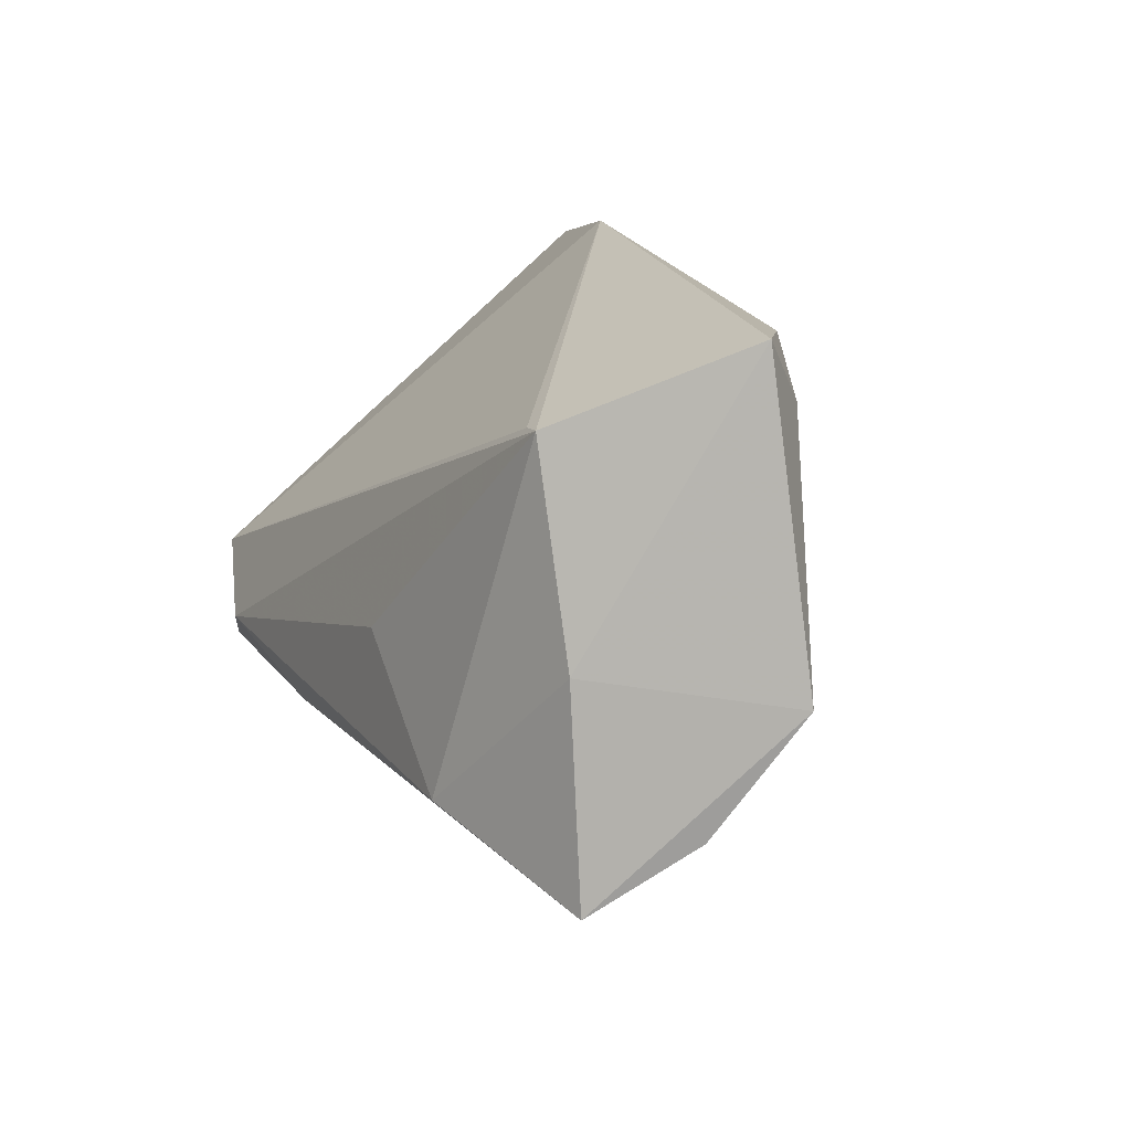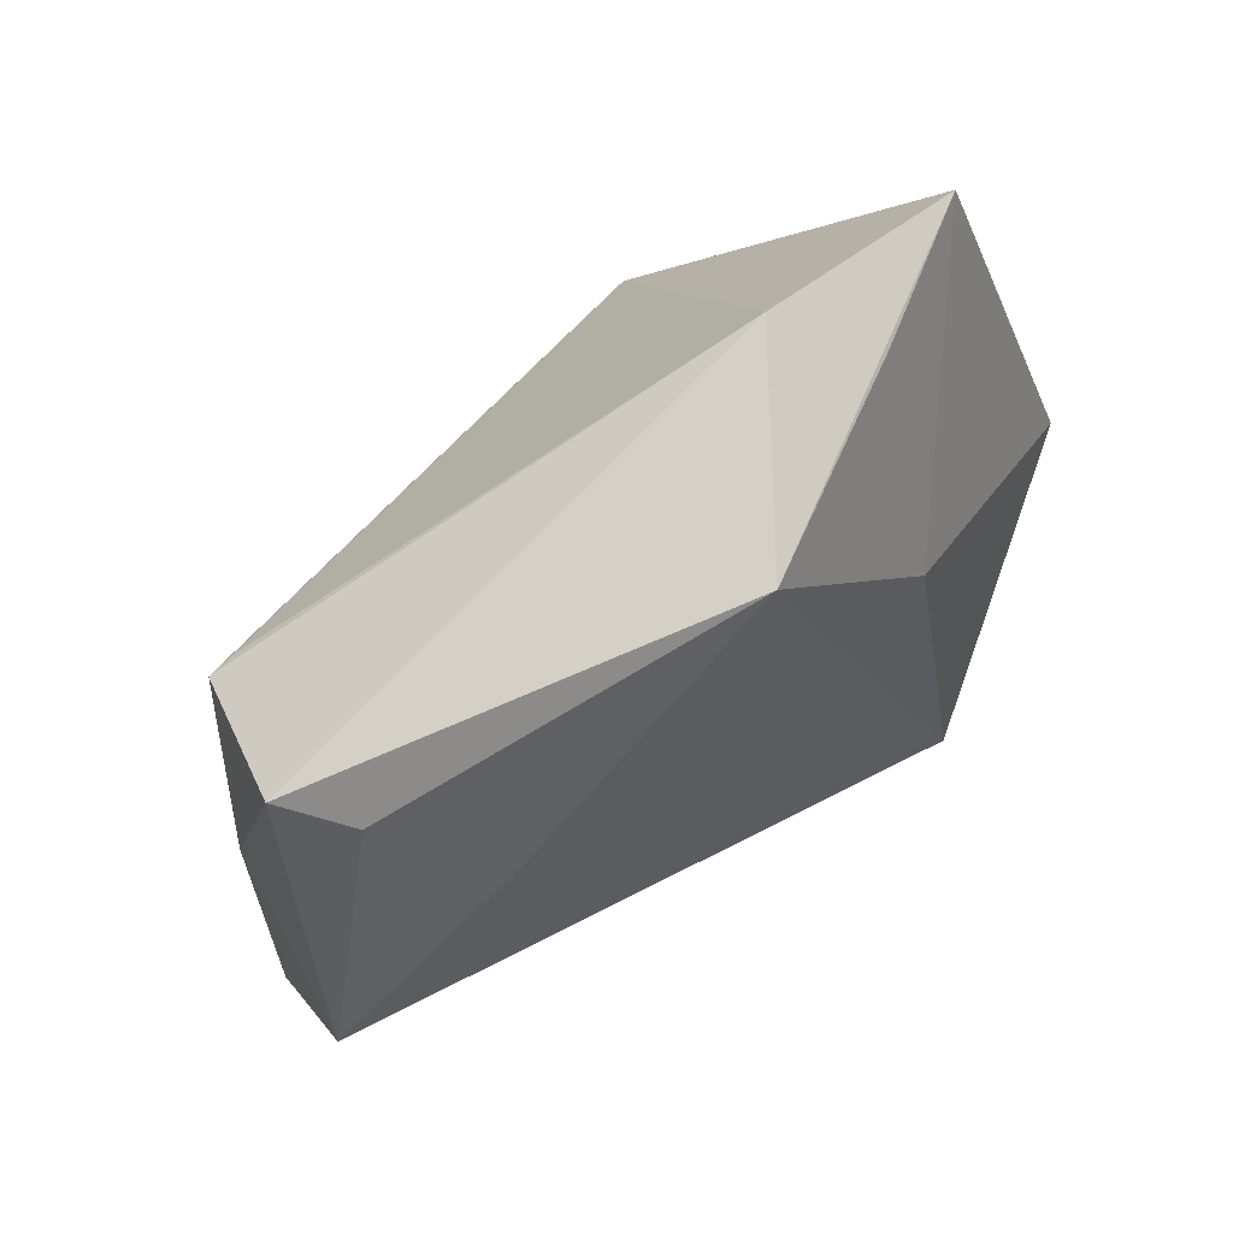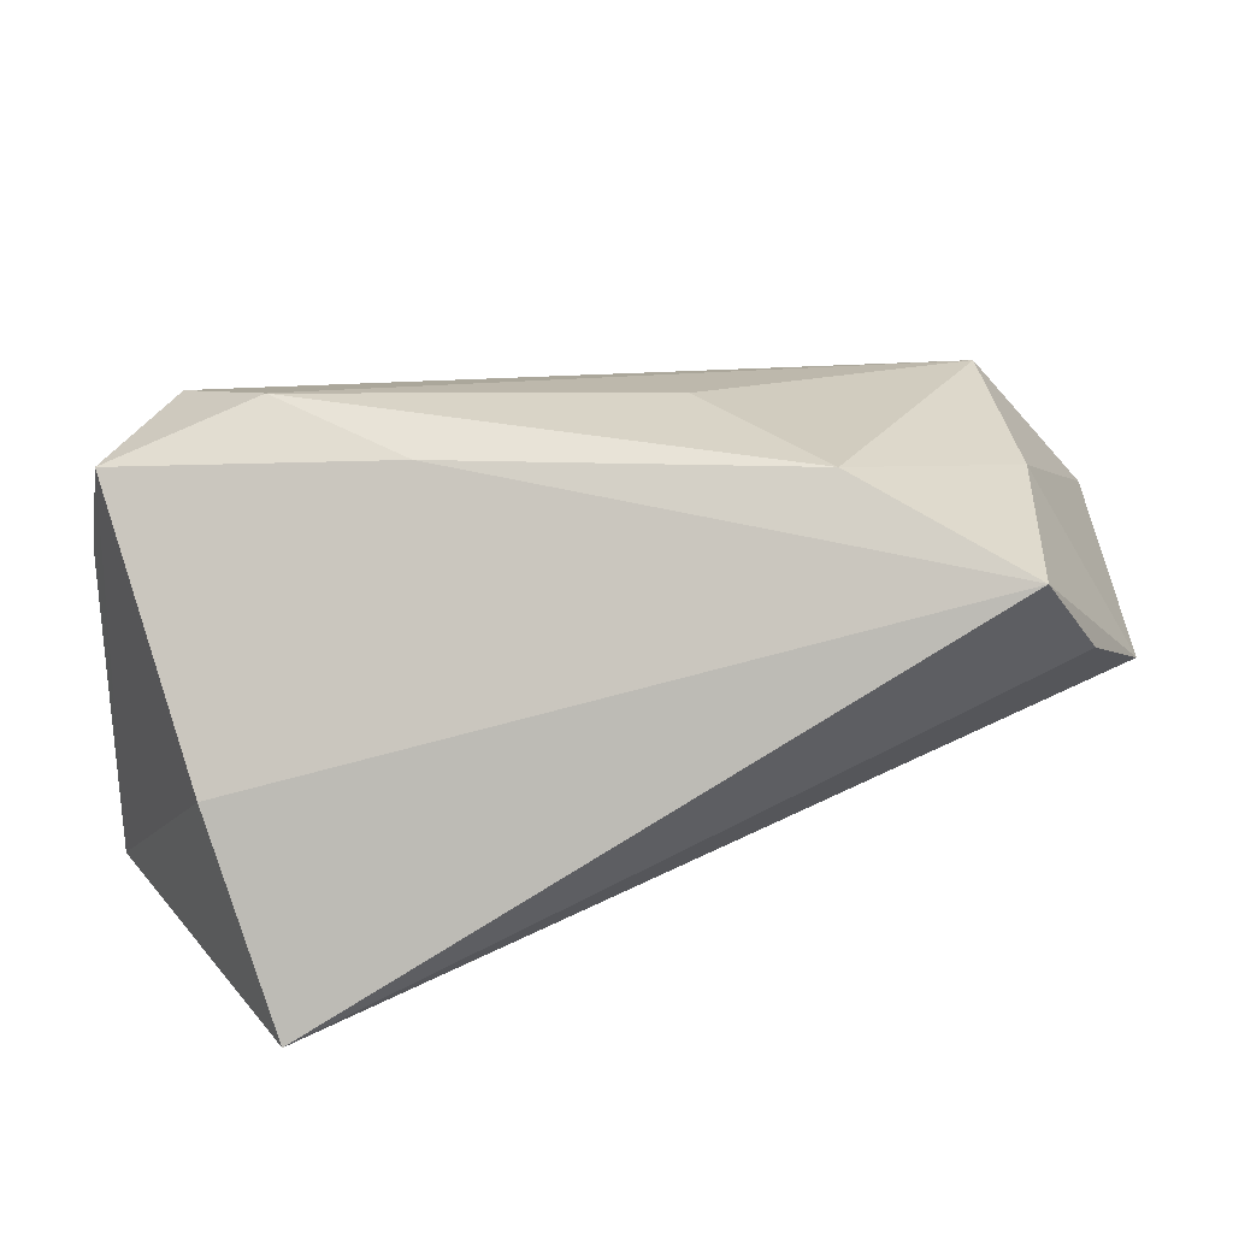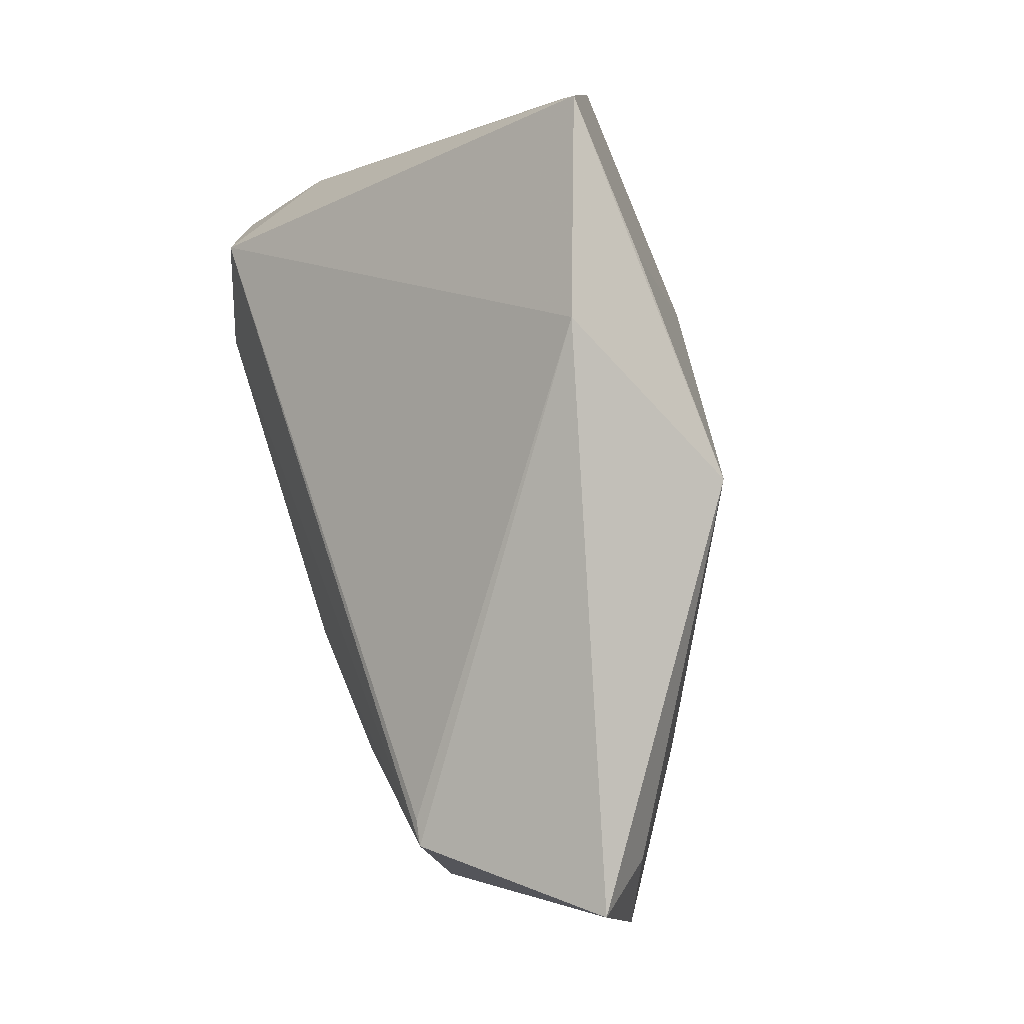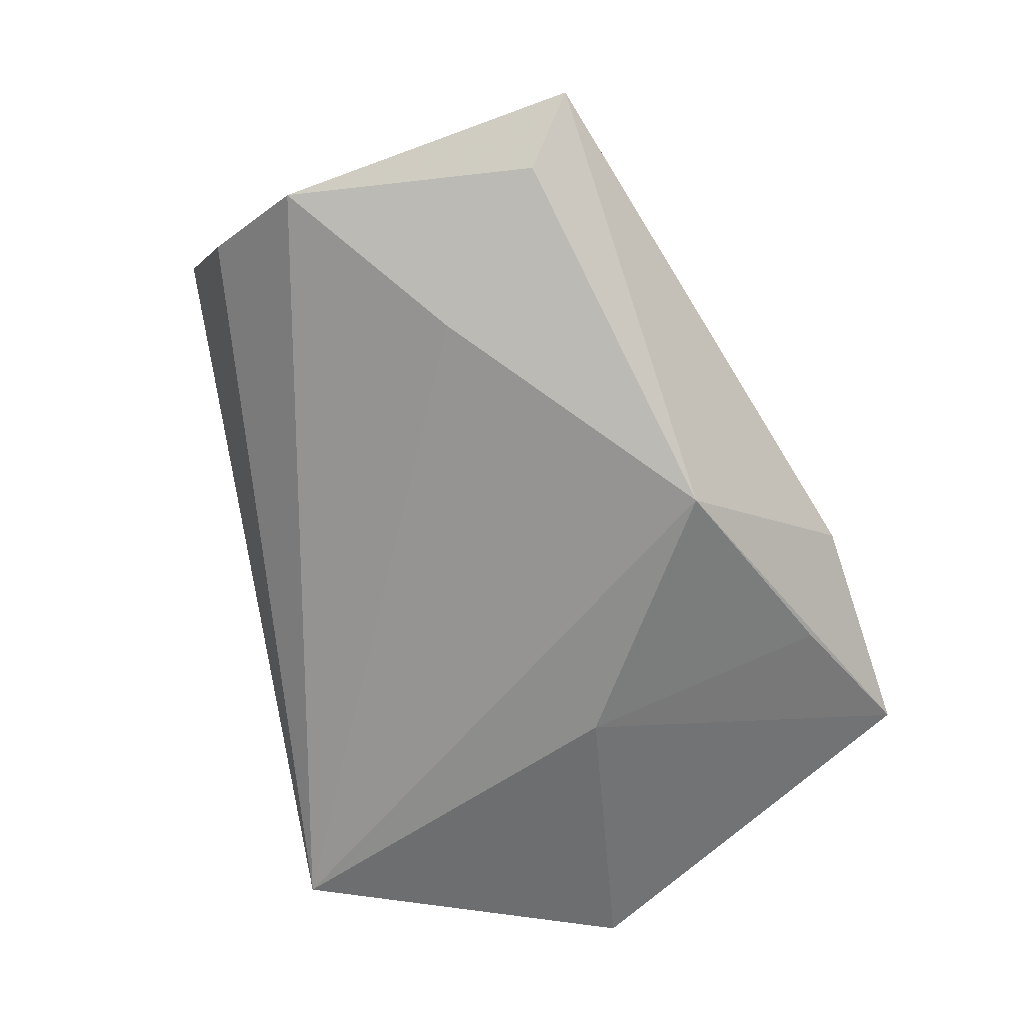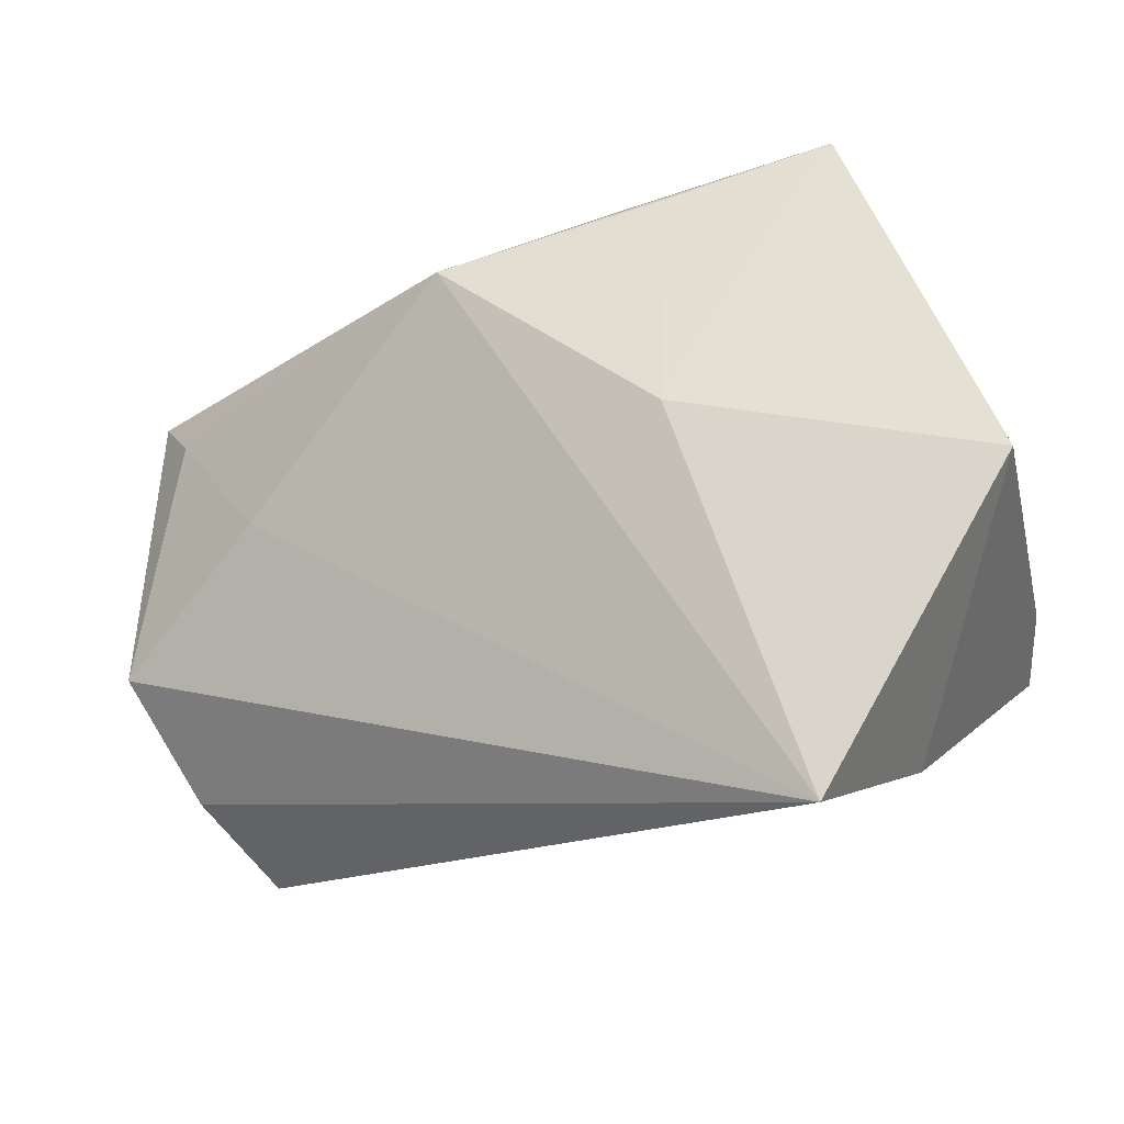
<metadata>
{"format":"obj","ext":"obj","renderer":"f3d","projection":"perspective","resolution":1024,"background":"white","views":[{"elev":5.0,"azim":62.2,"up":"+Y"},{"elev":50.1,"azim":119.5,"up":"+Y"},{"elev":-64.4,"azim":-1.1,"up":"+Y"},{"elev":77.5,"azim":72.3,"up":"+Y"},{"elev":-54.2,"azim":109.8,"up":"+Z"},{"elev":-23.8,"azim":-167.3,"up":"+Y"}]}
</metadata>
<code>
v 0.05569 0.0222 -8.123e-05
v -0.05208 -0.006838 0.01154
v -0.006374 0.04423 -0.01054
v -0.01654 -0.01664 0.02649
v 0.04254 0.0195 0.0249
v 0.04569 0.01928 0.02545
v 0.0122 -0.004255 0.0297
v 0.04722 -0.03235 0.0209
v -0.02903 -0.04195 -0.02894
v 0.05431 -0.02393 0.009908
v 0.04255 0.005744 -0.009453
v 0.06198 -0.009456 0.001677
v -0.03262 -0.007275 0.02993
v -0.01313 0.00679 -0.02894
v 0.01505 0.03004 -0.02369
v -0.04089 0.02465 -0.02087
v 0.0268 -0.02219 0.02878
v 0.04854 -0.00631 0.02297
v -0.05032 -0.01155 0.02294
v 0.06117 0.02868 0.006646
v -0.04285 0.002133 0.02652
v -0.033 0.04423 -0.0195
v -0.0381 -0.03169 -0.005812
v -0.05159 -0.003293 -0.02894
v -0.01349 0.03796 -0.02155
f 15 3 20
f 22 3 15
f 20 3 6
f 2 24 19
f 2 22 16
f 16 24 2
f 22 24 16
f 14 24 22
f 14 15 9
f 9 24 14
f 20 6 18
f 18 12 20
f 8 12 18
f 10 8 9
f 9 12 10
f 10 12 8
f 1 15 20
f 20 12 1
f 9 15 11
f 11 12 9
f 15 1 11
f 11 1 12
f 9 8 23
f 23 24 9
f 23 19 24
f 8 18 17
f 17 18 6
f 5 6 3
f 22 15 25
f 25 14 22
f 15 14 25
f 4 23 8
f 19 23 4
f 8 17 4
f 13 4 17
f 19 4 13
f 7 17 6
f 6 13 7
f 7 13 17
f 6 5 21
f 21 13 6
f 21 5 3
f 21 3 22
f 19 13 21
f 21 22 2
f 2 19 21

</code>
